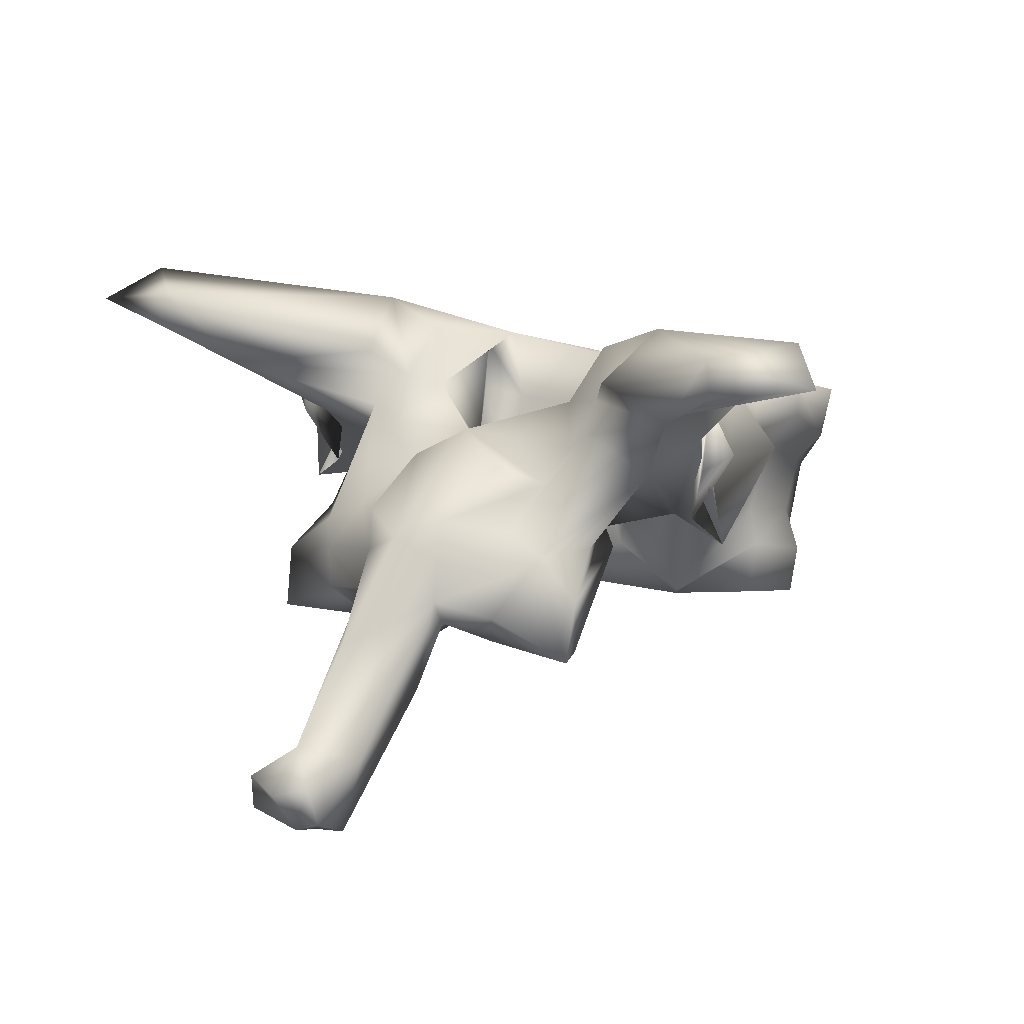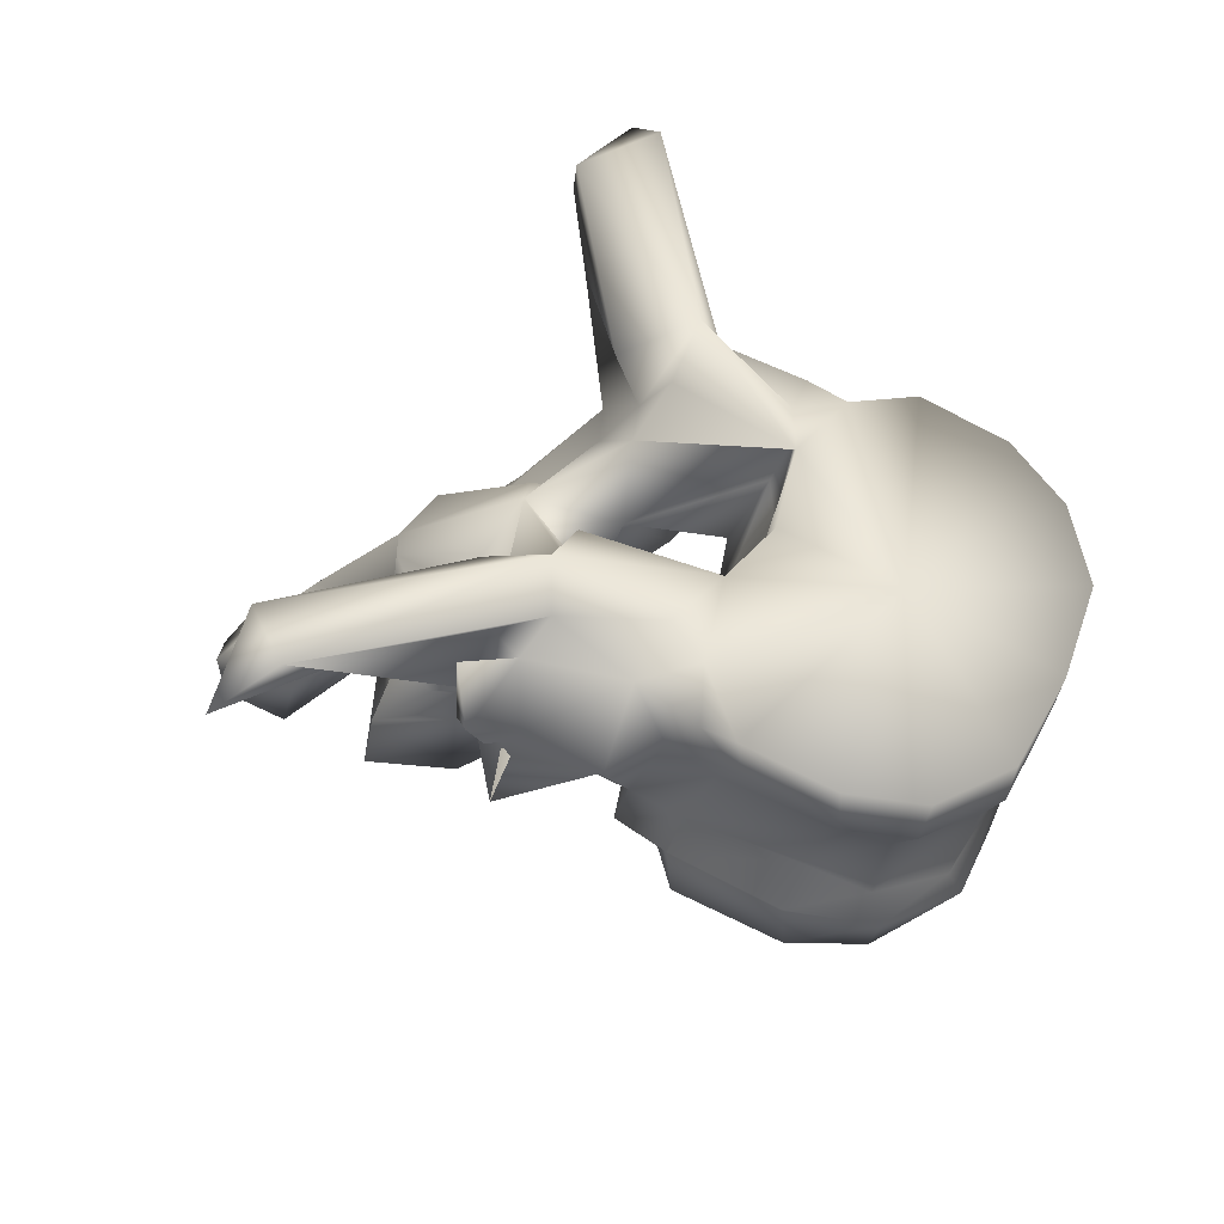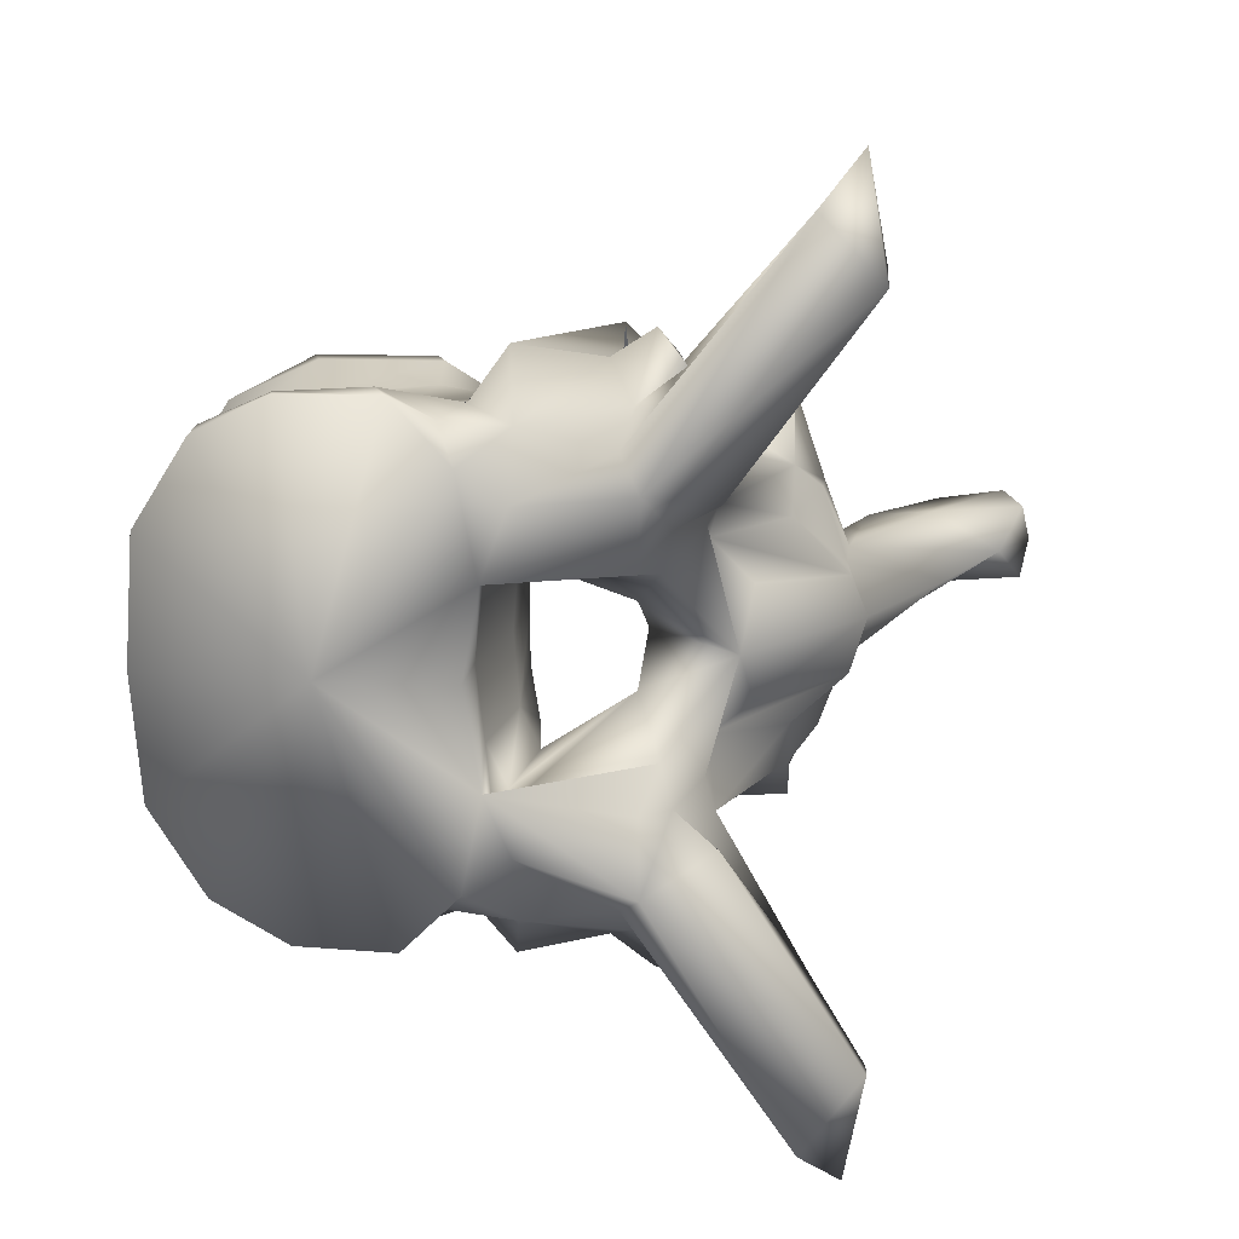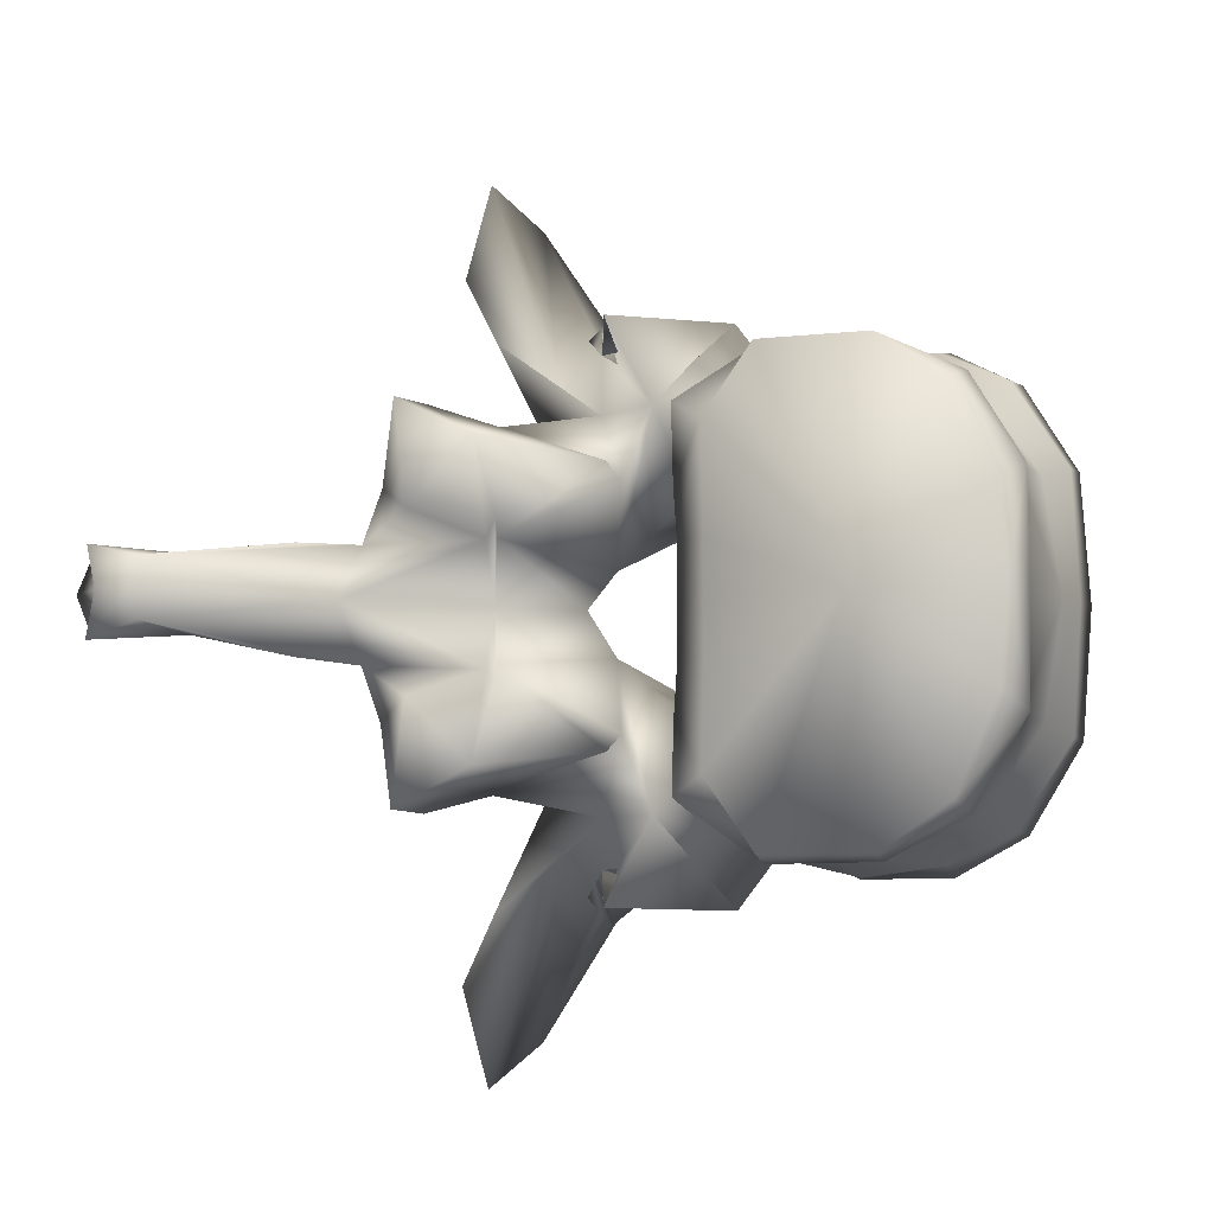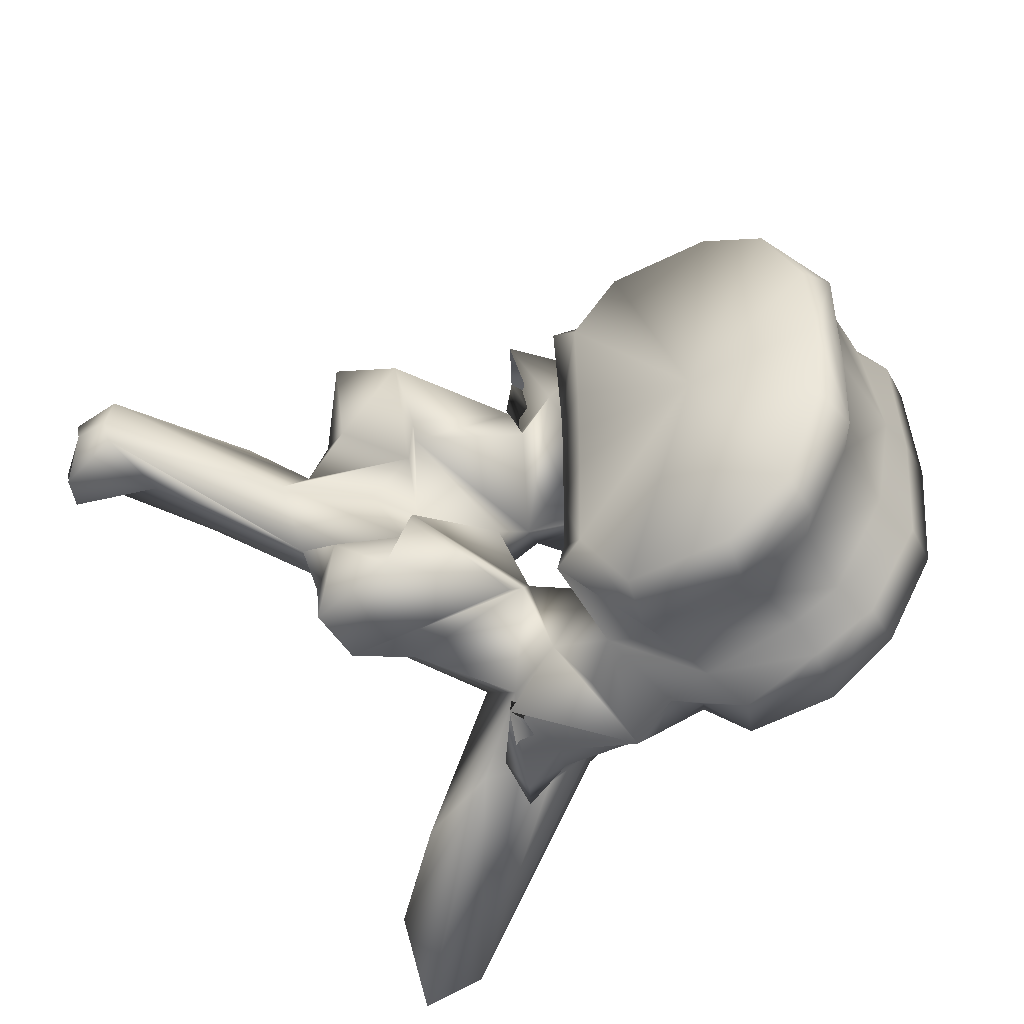
<metadata>
{"format":"obj","ext":"obj","renderer":"f3d","projection":"perspective","resolution":1024,"background":"white","views":[{"elev":15.2,"azim":-56.4,"up":"+Y"},{"elev":43.2,"azim":22.3,"up":"+Y"},{"elev":17.9,"azim":171.5,"up":"+Z"},{"elev":-5.4,"azim":11.2,"up":"+Z"},{"elev":-44.3,"azim":17.8,"up":"+Z"}]}
</metadata>
<code>
o thoracic3
v -0.05327 0.2946 0.000658
v -0.05383 0.295 0.007916
v -0.06481 0.2978 0.000638
v -0.05199 0.2981 0.009369
v -0.05228 0.2957 0.000659
v -0.05383 0.295 -0.006645
v -0.05199 0.2981 -0.008098
v -0.0572 0.2964 0.01547
v -0.06274 0.2982 0.01914
v -0.07528 0.2999 0.005013
v -0.07533 0.3002 0.000638
v -0.07554 0.3002 0.01352
v -0.07164 0.3003 0.01924
v -0.0572 0.2964 -0.0142
v -0.06274 0.2982 -0.01787
v -0.07528 0.2999 -0.003742
v -0.07554 0.3002 -0.01225
v -0.07164 0.3003 -0.01797
v -0.05198 0.2997 0.00066
v -0.053 0.3004 0.009985
v -0.05618 0.3 0.01639
v -0.053 0.3004 -0.008714
v -0.05618 0.3 -0.01512
v -0.06273 0.3026 0.01978
v -0.07784 0.3037 0.005141
v -0.07784 0.3036 0.000638
v -0.07784 0.3037 -0.00387
v -0.07172 0.3051 0.01991
v -0.07788 0.3014 0.01511
v -0.07837 0.3051 0.009198
v -0.06273 0.3026 -0.01851
v -0.07788 0.3014 -0.01384
v -0.07172 0.3051 -0.01864
v -0.07837 0.3051 -0.007927
v -0.04999 0.3077 0.000662
v -0.05136 0.3072 0.009659
v -0.05721 0.3029 0.016
v -0.05136 0.3072 -0.008388
v -0.05721 0.3029 -0.01473
v -0.06203 0.3061 0.01805
v -0.07632 0.3097 0.006412
v -0.0759 0.3096 0.00064
v -0.07632 0.3097 -0.005141
v -0.07094 0.3082 0.01888
v -0.0756 0.3082 0.01789
v -0.07775 0.3106 0.009471
v -0.06203 0.3061 -0.01678
v -0.0756 0.3082 -0.01662
v -0.07094 0.3082 -0.01761
v -0.07775 0.3106 -0.0082
v -0.04883 0.3108 0.000663
v -0.04941 0.3106 0.01062
v -0.05611 0.3092 0.01659
v -0.04941 0.3106 -0.009346
v -0.05611 0.3092 -0.01532
v -0.06015 0.3106 0.01813
v -0.07304 0.3164 0.006605
v -0.0746 0.3173 0.009873
v -0.07242 0.3163 0.000642
v -0.07304 0.3164 -0.005334
v -0.0746 0.3173 -0.008602
v -0.06846 0.3137 0.01901
v -0.07221 0.3158 0.01937
v -0.08072 0.3095 0.01618
v -0.07786 0.3111 0.01969
v -0.07525 0.3156 0.02342
v -0.08435 0.3143 0.004026
v -0.06015 0.3106 -0.01686
v -0.07221 0.3158 -0.0181
v -0.06846 0.3137 -0.01774
v -0.07786 0.3111 -0.01842
v -0.08072 0.3095 -0.0149
v -0.07525 0.3156 -0.02215
v -0.08435 0.3143 -0.002756
v -0.04813 0.3144 0.000664
v -0.04886 0.3144 0.0108
v -0.0538 0.3117 0.01752
v -0.04886 0.3144 -0.009529
v -0.0538 0.3117 -0.01625
v -0.05898 0.3129 0.01998
v -0.07214 0.3224 0.008245
v -0.07309 0.3212 0.01055
v -0.07094 0.3212 0.000644
v -0.07214 0.3224 -0.006974
v -0.07309 0.3212 -0.009283
v -0.06584 0.3165 0.02091
v -0.06985 0.3177 0.01874
v -0.07483 0.3205 0.01878
v -0.08634 0.3181 0.02167
v -0.0856 0.3142 0.01627
v -0.08432 0.3086 0.02313
v -0.08286 0.3079 0.01021
v -0.08212 0.3158 0.02227
v -0.0848 0.3106 0.02031
v -0.08585 0.31 0.000639
v -0.09081 0.3012 0.005287
v -0.09125 0.3174 0.00064
v -0.08513 0.3197 0.007655
v -0.05898 0.3129 -0.01871
v -0.06985 0.3177 -0.01747
v -0.06584 0.3165 -0.01964
v -0.07483 0.3205 -0.01751
v -0.0856 0.3142 -0.01499
v -0.08634 0.3181 -0.02039
v -0.08432 0.3086 -0.02186
v -0.08286 0.3079 -0.008943
v -0.0848 0.3106 -0.01903
v -0.08212 0.3158 -0.021
v -0.09081 0.3012 -0.004016
v -0.08513 0.3197 -0.006384
v -0.06073 0.3187 0.000644
v -0.05305 0.3156 0.01776
v -0.05878 0.3177 0.02091
v -0.05305 0.3156 -0.01649
v -0.05878 0.3177 -0.01964
v -0.06631 0.3198 0.02104
v -0.08253 0.3267 0.01519
v -0.07425 0.3218 0.01346
v -0.08282 0.3245 0.009788
v -0.07066 0.3215 0.0162
v -0.07425 0.3218 -0.01219
v -0.08253 0.3267 -0.01392
v -0.08282 0.3245 -0.008517
v -0.07066 0.3215 -0.01493
v -0.08306 0.3208 0.01995
v -0.0817 0.323 0.01736
v -0.09351 0.3293 0.03447
v -0.09043 0.3206 0.01982
v -0.0852 0.3227 0.01998
v -0.09683 0.3087 0.01213
v -0.09292 0.3089 0.01471
v -0.09576 0.3217 0.02367
v -0.08948 0.318 0.01217
v -0.08366 0.3064 0.01155
v -0.09741 0.3054 0.01614
v -0.08525 0.317 0.02457
v -0.08697 0.3157 0.02246
v -0.08659 0.3216 0.02277
v -0.09212 0.3059 0.000638
v -0.09076 0.3003 0.006731
v -0.1023 0.31 0.000639
v -0.09276 0.3149 0.005144
v -0.08973 0.3131 0.008185
v -0.08894 0.3165 0.0101
v -0.09276 0.3149 -0.003873
v -0.08973 0.3131 -0.006914
v -0.08894 0.3165 -0.008826
v -0.08593 0.3204 0.01096
v -0.06631 0.3198 -0.01976
v -0.08306 0.3208 -0.01868
v -0.0817 0.323 -0.01609
v -0.09292 0.3089 -0.01344
v -0.09683 0.3087 -0.01086
v -0.09043 0.3206 -0.01855
v -0.09576 0.3217 -0.0224
v -0.08948 0.318 -0.0109
v -0.09351 0.3293 -0.03311
v -0.0852 0.3227 -0.01871
v -0.08366 0.3064 -0.01028
v -0.09741 0.3054 -0.01487
v -0.08697 0.3157 -0.02119
v -0.08525 0.317 -0.02329
v -0.08659 0.3216 -0.0215
v -0.09076 0.3003 -0.00546
v -0.08593 0.3204 -0.009688
v -0.09868 0.3282 0.029
v -0.08887 0.3228 0.0133
v -0.09868 0.3282 -0.02764
v -0.08887 0.3228 -0.01203
v -0.09744 0.3266 0.03812
v -0.09932 0.3252 0.02977
v -0.09932 0.3071 0.009968
v -0.1003 0.3035 0.009466
v -0.09852 0.3002 0.01592
v -0.09634 0.3103 0.008684
v -0.09213 0.2988 0.01275
v -0.09219 0.3034 0.005483
v -0.0952 0.3024 0.000637
v -0.09219 0.3034 -0.004212
v -0.1006 0.3116 0.004443
v -0.1102 0.302 0.000621
v -0.1011 0.308 0.004339
v -0.1006 0.3116 -0.003172
v -0.1011 0.308 -0.003069
v -0.09634 0.3103 -0.007413
v -0.1003 0.3035 -0.008195
v -0.09932 0.3071 -0.008698
v -0.09852 0.3002 -0.01465
v -0.09744 0.3266 -0.03676
v -0.09932 0.3252 -0.02841
v -0.09213 0.2988 -0.01148
v -0.102 0.3046 0.0045
v -0.1016 0.3027 0.005166
v -0.09759 0.3004 0.007583
v -0.1023 0.2988 0.000635
v -0.09759 0.3004 -0.006312
v -0.1016 0.3027 -0.003895
v -0.1164 0.2951 0.000659
v -0.102 0.3046 -0.003229
v -0.1115 0.293 0.003605
v -0.1051 0.2976 0.004855
v -0.1134 0.287 0.002959
v -0.114 0.2869 0.000676
v -0.1134 0.287 -0.001602
v -0.1051 0.2976 -0.003584
v -0.1189 0.2927 0.003637
v -0.1198 0.2918 0.000665
v -0.1115 0.293 -0.002247
v -0.1189 0.2927 -0.00228
v -0.1181 0.2895 0.004124
v -0.1168 0.2878 0.000659
v -0.1181 0.2895 -0.002766
f 1 2 3
f 4 2 1
f 4 1 5
f 3 6 1
f 1 6 7
f 5 1 7
f 2 8 3
f 8 2 4
f 8 9 3
f 10 11 3
f 3 12 10
f 13 12 3
f 3 9 13
f 3 14 6
f 3 15 14
f 3 11 16
f 16 17 3
f 3 17 18
f 18 15 3
f 19 20 4
f 19 4 5
f 21 4 20
f 8 4 21
f 5 7 19
f 7 6 14
f 7 22 19
f 22 7 23
f 23 7 14
f 9 8 21
f 9 21 24
f 13 9 24
f 11 10 25
f 12 25 10
f 11 25 26
f 27 16 11
f 26 27 11
f 28 29 12
f 28 12 13
f 12 29 30
f 12 30 25
f 13 24 28
f 23 14 15
f 31 23 15
f 31 15 18
f 16 27 17
f 17 32 33
f 18 17 33
f 34 32 17
f 27 34 17
f 33 31 18
f 35 20 19
f 19 22 35
f 35 36 20
f 37 20 36
f 21 20 37
f 24 21 37
f 22 38 35
f 38 22 39
f 39 22 23
f 39 23 31
f 24 37 40
f 28 24 40
f 41 26 25
f 41 25 30
f 26 41 42
f 42 43 26
f 27 26 43
f 34 27 43
f 28 40 44
f 44 29 28
f 44 45 29
f 30 29 46
f 29 45 46
f 41 30 46
f 47 39 31
f 47 31 33
f 32 48 49
f 33 32 49
f 50 32 34
f 50 48 32
f 49 47 33
f 50 34 43
f 51 36 35
f 35 38 51
f 51 52 36
f 53 36 52
f 37 36 53
f 40 37 53
f 38 54 51
f 54 38 55
f 55 38 39
f 55 39 47
f 40 53 56
f 44 40 56
f 42 41 57
f 41 58 57
f 41 46 58
f 42 57 59
f 60 43 42
f 59 60 42
f 60 61 43
f 61 50 43
f 44 56 62
f 62 45 44
f 62 63 45
f 64 45 65
f 66 65 45
f 66 45 63
f 45 64 46
f 58 46 67
f 67 46 64
f 68 55 47
f 68 47 49
f 48 69 70
f 49 48 70
f 71 48 72
f 48 71 73
f 69 48 73
f 50 72 48
f 70 68 49
f 74 50 61
f 72 50 74
f 75 52 51
f 51 54 75
f 75 76 52
f 77 52 76
f 53 52 77
f 56 53 77
f 54 78 75
f 78 54 79
f 79 54 55
f 79 55 68
f 56 77 80
f 62 56 80
f 59 57 81
f 57 58 82
f 57 82 81
f 67 82 58
f 59 81 83
f 84 60 59
f 83 84 59
f 85 61 60
f 84 85 60
f 61 85 74
f 62 80 86
f 86 63 62
f 86 87 63
f 88 66 63
f 88 63 87
f 89 90 64
f 89 64 91
f 64 65 66
f 64 66 91
f 64 90 92
f 64 92 67
f 66 93 94
f 66 94 91
f 88 93 66
f 95 67 96
f 67 95 97
f 67 97 98
f 92 96 67
f 67 98 82
f 99 79 68
f 99 68 70
f 69 100 101
f 70 69 101
f 69 73 102
f 100 69 102
f 101 99 70
f 73 71 72
f 72 103 104
f 105 72 104
f 105 73 72
f 106 103 72
f 74 106 72
f 107 108 73
f 105 107 73
f 73 108 102
f 109 74 95
f 97 95 74
f 110 97 74
f 74 109 106
f 85 110 74
f 76 75 111
f 111 75 78
f 77 76 112
f 112 76 111
f 113 80 77
f 113 77 112
f 114 78 79
f 111 78 114
f 79 99 115
f 114 79 115
f 116 86 80
f 116 80 113
f 117 118 81
f 81 119 117
f 81 98 119
f 98 81 82
f 83 81 111
f 81 120 111
f 118 120 81
f 111 84 83
f 84 121 122
f 122 123 84
f 123 110 84
f 85 84 110
f 111 124 84
f 84 124 121
f 116 87 86
f 120 88 87
f 116 120 87
f 120 118 88
f 88 125 93
f 125 88 126
f 126 88 118
f 127 128 89
f 128 90 89
f 89 91 125
f 129 89 125
f 127 89 129
f 130 131 90
f 128 132 90
f 90 131 92
f 90 133 130
f 90 132 133
f 91 94 125
f 96 92 134
f 135 134 92
f 135 92 131
f 125 136 93
f 136 94 93
f 136 137 94
f 137 138 94
f 94 138 125
f 95 96 139
f 139 109 95
f 139 96 140
f 96 134 140
f 141 142 97
f 97 142 143
f 97 143 144
f 144 98 97
f 97 145 141
f 146 145 97
f 147 146 97
f 97 110 147
f 144 148 98
f 98 148 119
f 99 101 149
f 115 99 149
f 101 100 149
f 100 102 124
f 100 124 149
f 102 121 124
f 108 150 102
f 151 102 150
f 121 102 151
f 103 152 153
f 104 103 154
f 103 155 154
f 106 152 103
f 153 156 103
f 156 155 103
f 104 154 157
f 150 105 104
f 150 104 158
f 158 104 157
f 150 107 105
f 159 106 109
f 106 159 160
f 152 106 160
f 107 161 162
f 108 107 162
f 107 163 161
f 150 163 107
f 108 162 150
f 164 109 139
f 164 159 109
f 110 165 147
f 123 165 110
f 113 112 111
f 116 113 111
f 120 116 111
f 111 114 115
f 111 115 149
f 111 149 124
f 118 117 126
f 127 126 117
f 166 127 117
f 166 117 167
f 117 148 167
f 148 117 119
f 151 122 121
f 122 151 157
f 122 157 168
f 169 122 168
f 169 165 122
f 123 122 165
f 125 138 136
f 125 126 129
f 127 129 126
f 127 170 128
f 170 127 166
f 128 170 171
f 132 128 171
f 135 131 130
f 130 172 173
f 130 173 174
f 130 174 135
f 172 130 175
f 133 175 130
f 132 171 166
f 132 166 167
f 148 133 132
f 148 132 167
f 144 133 148
f 175 133 143
f 143 133 144
f 135 176 134
f 134 176 140
f 135 174 176
f 136 138 137
f 139 140 177
f 139 177 178
f 179 164 139
f 178 179 139
f 140 176 177
f 180 142 141
f 141 181 182
f 141 182 180
f 141 145 183
f 184 181 141
f 183 184 141
f 180 143 142
f 180 175 143
f 145 146 183
f 146 185 183
f 146 156 185
f 147 156 146
f 165 156 147
f 162 163 150
f 158 151 150
f 151 158 157
f 153 152 160
f 186 187 153
f 188 186 153
f 160 188 153
f 185 153 187
f 153 185 156
f 154 189 157
f 190 189 154
f 190 154 155
f 168 190 155
f 169 168 155
f 155 156 165
f 169 155 165
f 168 157 189
f 159 191 160
f 164 191 159
f 191 188 160
f 161 163 162
f 179 191 164
f 170 166 171
f 190 168 189
f 182 172 175
f 192 173 172
f 192 172 182
f 193 194 173
f 193 173 192
f 194 174 173
f 194 176 174
f 182 175 180
f 177 176 194
f 177 194 193
f 177 193 195
f 178 177 195
f 195 179 178
f 196 191 179
f 197 196 179
f 195 197 179
f 181 198 192
f 181 192 182
f 199 198 181
f 184 199 181
f 183 185 184
f 185 187 184
f 184 187 199
f 187 186 199
f 186 196 197
f 199 186 197
f 186 188 196
f 188 191 196
f 198 200 192
f 201 193 192
f 201 192 200
f 202 195 193
f 202 193 201
f 195 202 203
f 203 204 195
f 197 195 204
f 199 197 205
f 205 197 204
f 198 206 200
f 207 206 198
f 208 209 198
f 199 208 198
f 198 209 207
f 208 199 205
f 202 201 200
f 202 200 210
f 206 210 200
f 203 202 210
f 203 210 211
f 212 204 203
f 211 212 203
f 208 205 204
f 212 208 204
f 211 210 206
f 211 206 207
f 207 209 211
f 208 212 209
f 209 212 211

</code>
